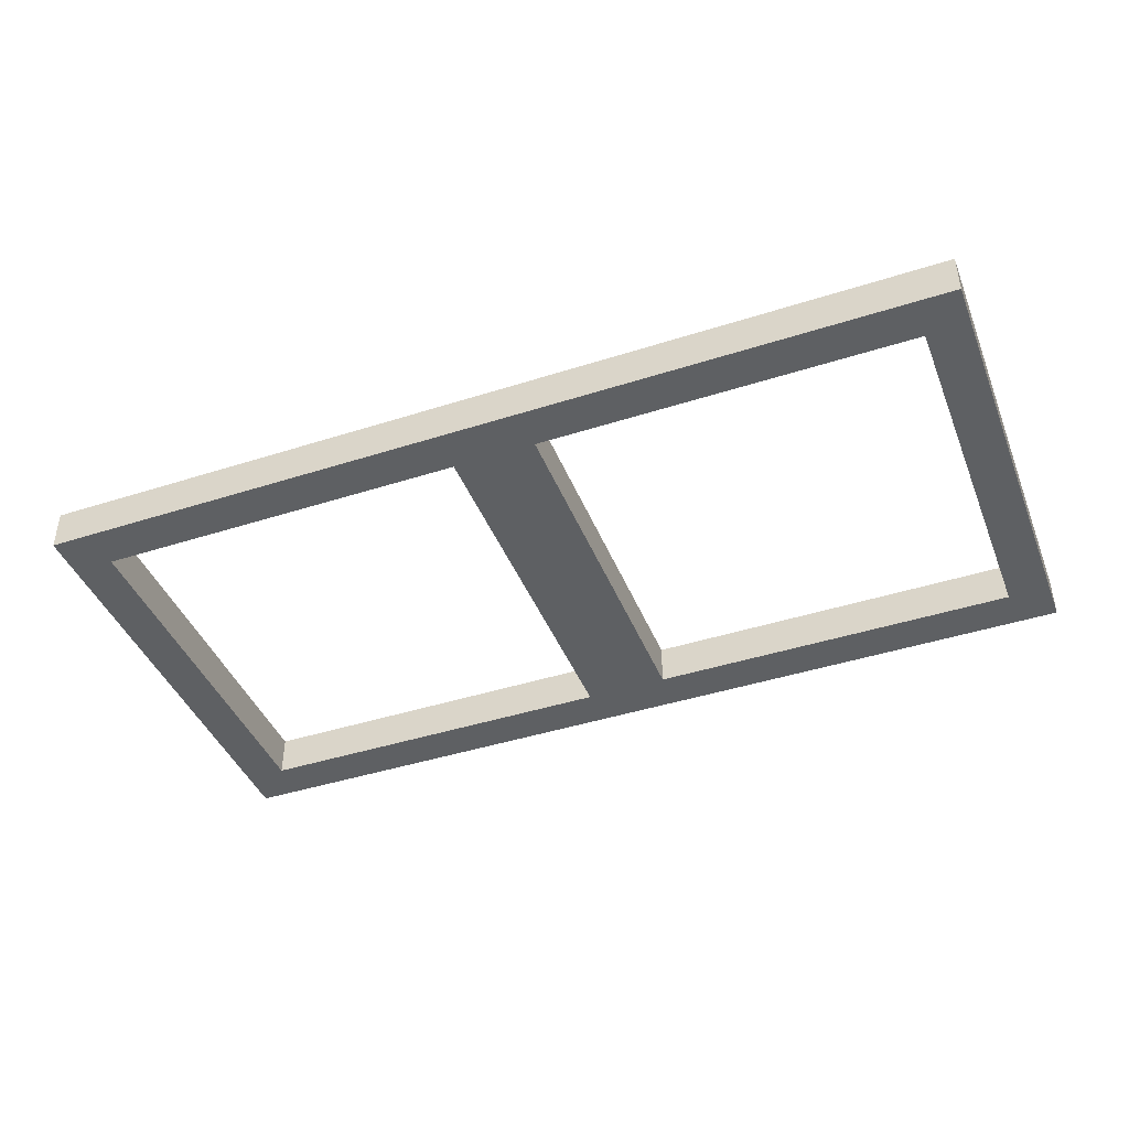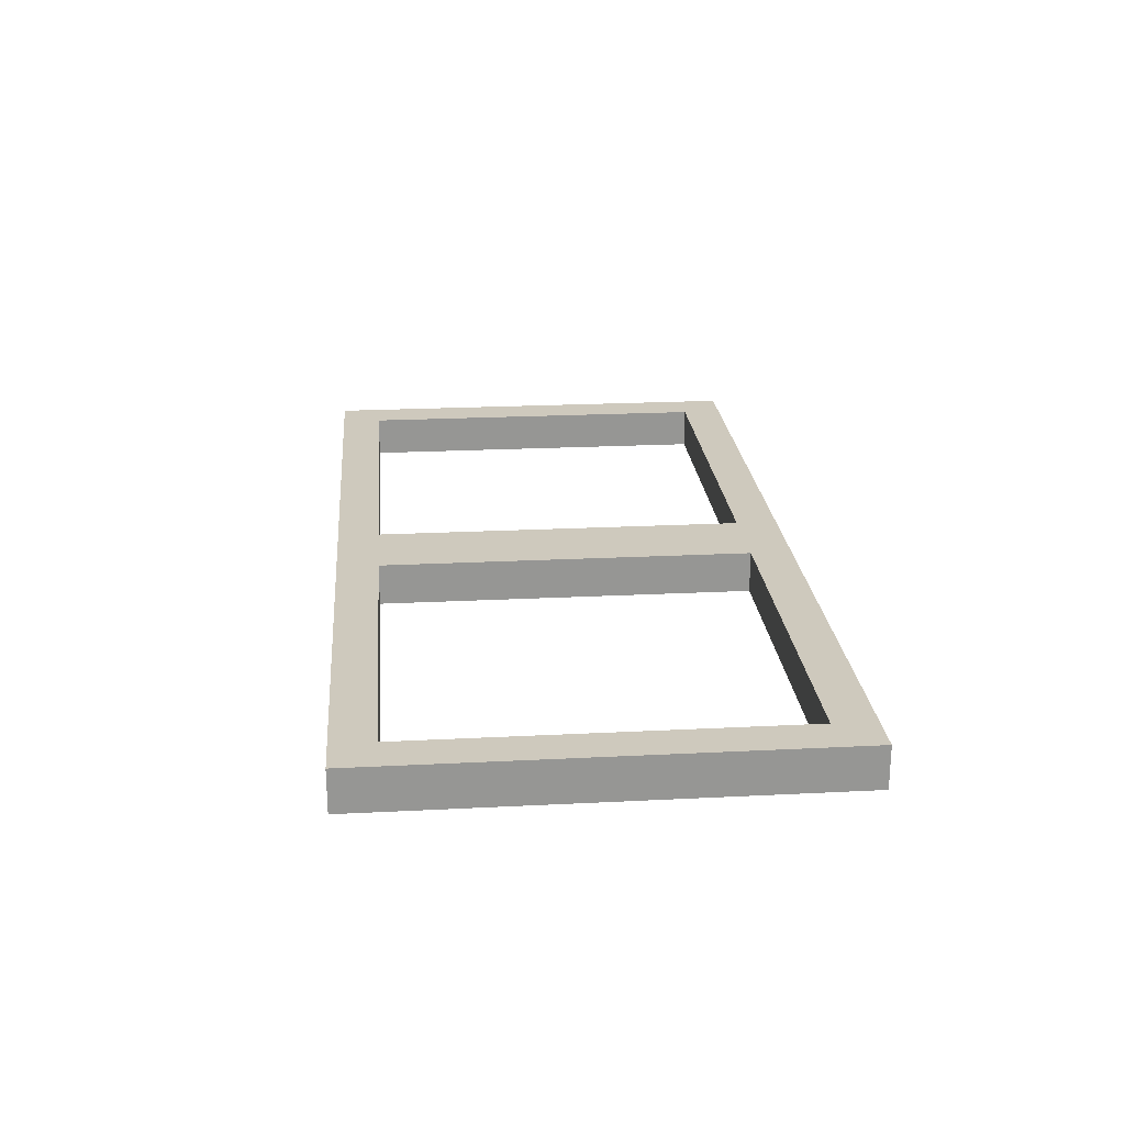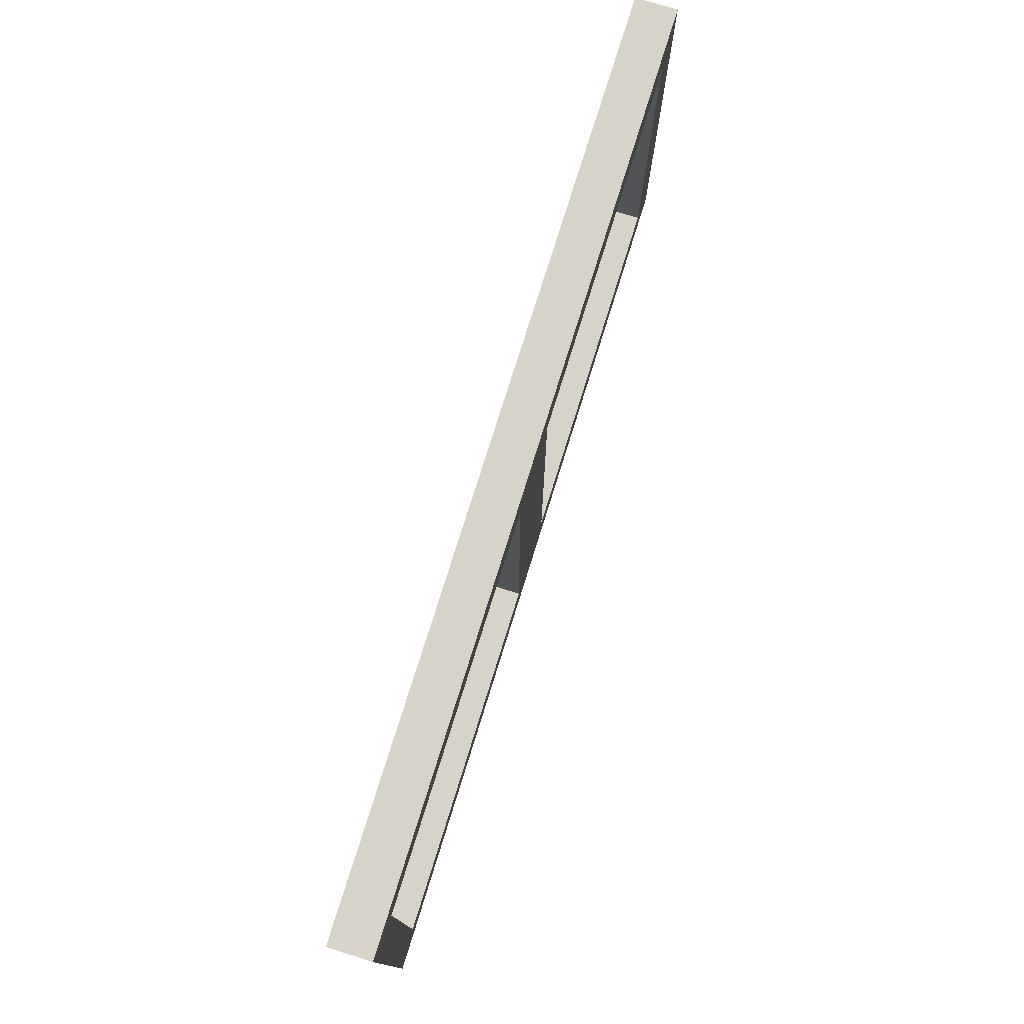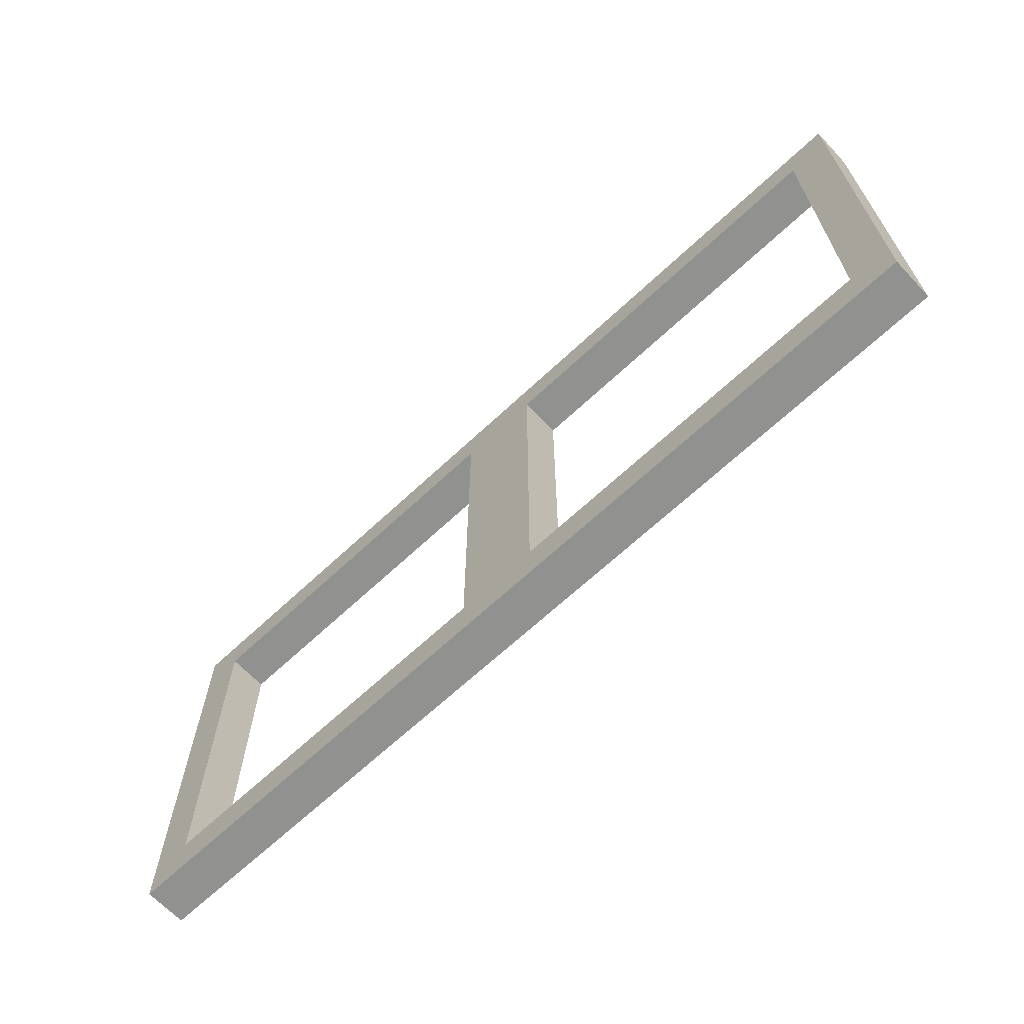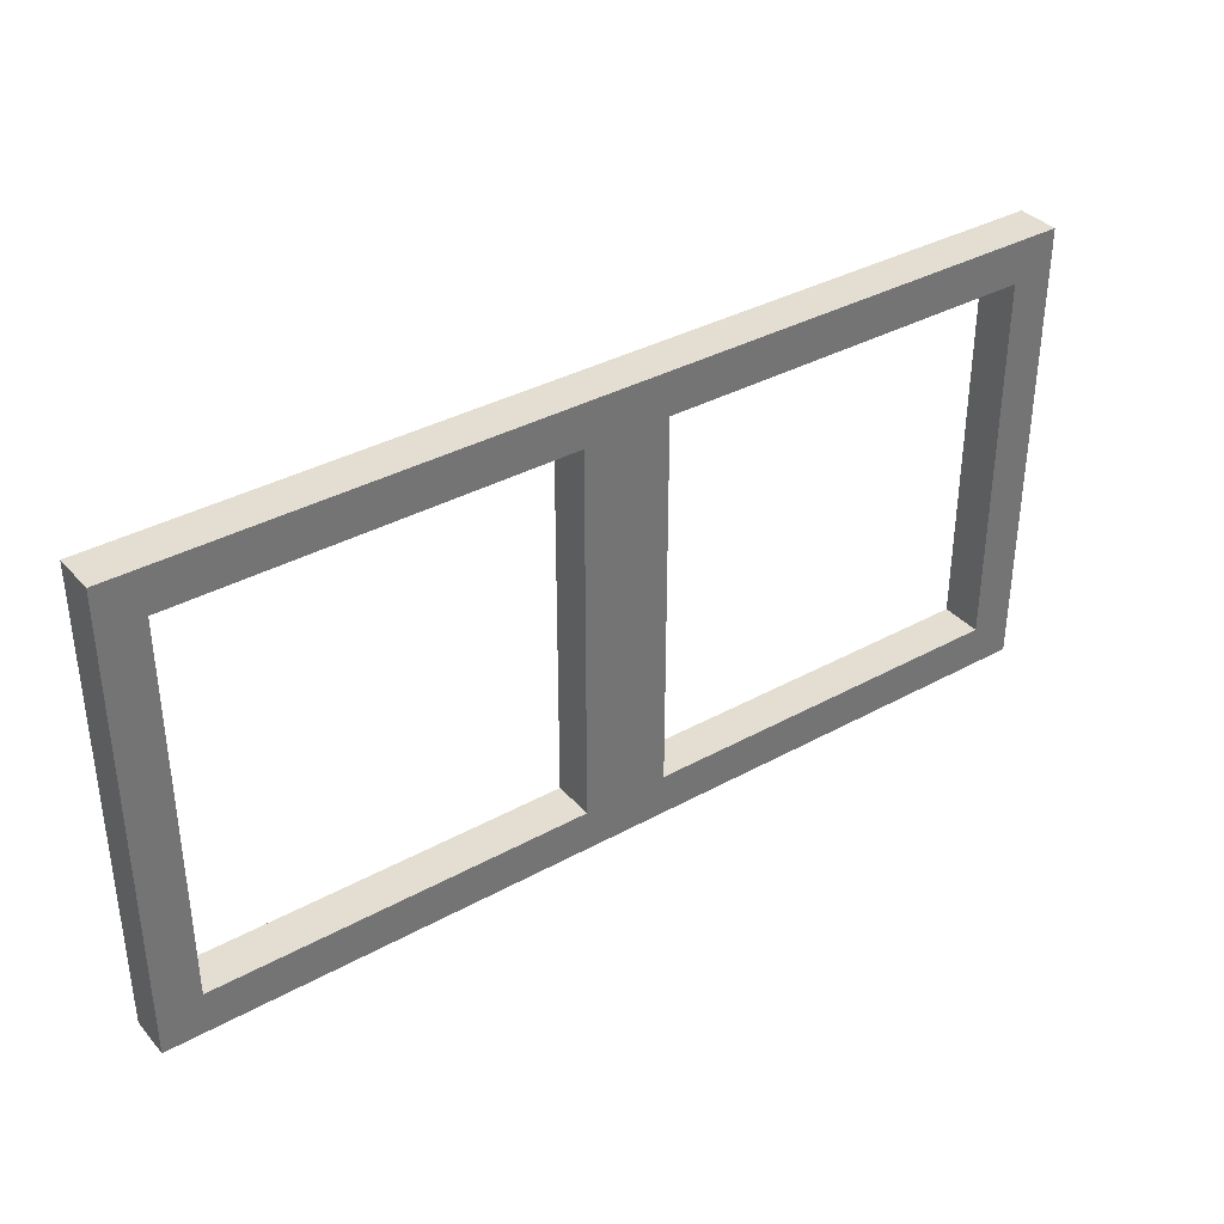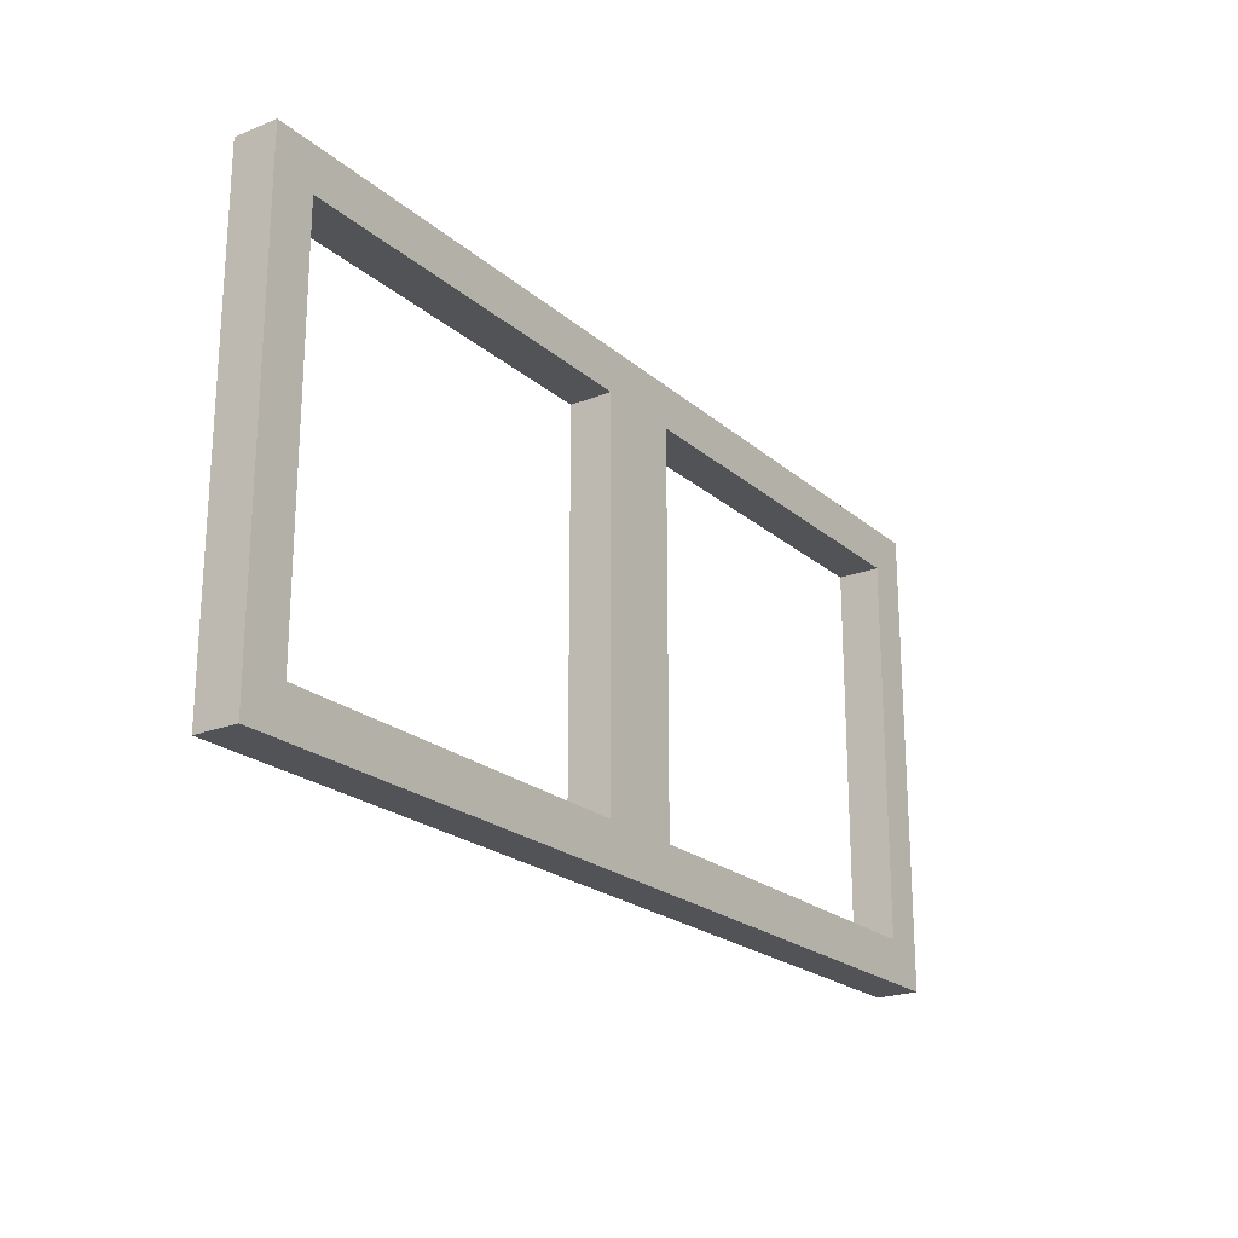
<metadata>
{"format":"obj","ext":"obj","renderer":"f3d","projection":"perspective","resolution":1024,"background":"white","views":[{"elev":-42.7,"azim":-159.1,"up":"+Z"},{"elev":22.6,"azim":85.0,"up":"+Z"},{"elev":76.3,"azim":-72.7,"up":"+Y"},{"elev":-66.0,"azim":43.3,"up":"+Y"},{"elev":36.3,"azim":144.3,"up":"+Y"},{"elev":-22.0,"azim":124.8,"up":"+Y"}]}
</metadata>
<code>
o WindowFrames
v 0.9 1.2 3.8
v 0.9 1.2 3.9
v 0.9 2.3 3.8
v 0.9 2.3 3.9
v -0.1 1.3 3.8
v -0.1 1.3 3.9
v -0.1 2.2 3.8
v -0.1 2.2 3.9
v -1.2 1.3 3.8
v -1.2 1.3 3.9
v -1.2 2.2 3.8
v -1.2 2.2 3.9
v 0.8 1.3 3.8
v 0.8 1.3 3.9
v 0.8 2.2 3.8
v 0.8 2.2 3.9
v -0.3 1.3 3.8
v -0.3 1.3 3.9
v -0.3 2.2 3.8
v -0.3 2.2 3.9
v -1.3 1.2 3.8
v -1.3 1.2 3.9
v -1.3 2.3 3.8
v -1.3 2.3 3.9
v 0.9 1.2 3.8
v 0.9 2.3 3.8
v 0.8 1.3 3.8
v 0.8 2.2 3.8
v -0.1 1.3 3.8
v -0.1 2.2 3.8
v -0.3 1.3 3.8
v -0.3 2.2 3.8
v -1.2 1.3 3.8
v -1.2 2.2 3.8
v -1.3 1.2 3.8
v -1.3 2.3 3.8
v 0.9 1.2 3.9
v 0.9 2.3 3.9
v 0.8 1.3 3.9
v 0.8 2.2 3.9
v -0.1 1.3 3.9
v -0.1 2.2 3.9
v -0.3 1.3 3.9
v -0.3 2.2 3.9
v -1.2 1.3 3.9
v -1.2 2.2 3.9
v -1.3 1.2 3.9
v -1.3 2.3 3.9
v 0.9 1.2 3.8
v -1.3 1.2 3.8
v 0.9 1.2 3.9
v -1.3 1.2 3.9
v 0.8 2.2 3.8
v -0.1 2.2 3.8
v -0.3 2.2 3.8
v -1.2 2.2 3.8
v 0.8 2.2 3.9
v -0.1 2.2 3.9
v -0.3 2.2 3.9
v -1.2 2.2 3.9
v 0.8 1.3 3.8
v -0.1 1.3 3.8
v -0.3 1.3 3.8
v -1.2 1.3 3.8
v 0.8 1.3 3.9
v -0.1 1.3 3.9
v -0.3 1.3 3.9
v -1.2 1.3 3.9
v 0.9 2.3 3.8
v -1.3 2.3 3.8
v 0.9 2.3 3.9
v -1.3 2.3 3.9
f 3 2 1
f 4 2 3
f 7 6 5
f 8 6 7
f 11 10 9
f 12 10 11
f 13 14 15
f 15 14 16
f 17 18 19
f 19 18 20
f 21 22 23
f 23 22 24
f 27 26 25
f 28 26 27
f 29 27 25
f 30 26 28
f 31 29 25
f 31 30 29
f 32 26 30
f 32 30 31
f 33 31 25
f 34 26 32
f 35 33 25
f 35 34 33
f 36 26 34
f 36 34 35
f 37 38 39
f 39 38 40
f 37 39 41
f 40 38 42
f 37 41 43
f 41 42 43
f 42 38 44
f 43 42 44
f 37 43 45
f 44 38 46
f 37 45 47
f 45 46 47
f 46 38 48
f 47 46 48
f 51 50 49
f 52 50 51
f 57 54 53
f 58 54 57
f 59 56 55
f 60 56 59
f 61 62 65
f 65 62 66
f 63 64 67
f 67 64 68
f 69 70 71
f 71 70 72

</code>
